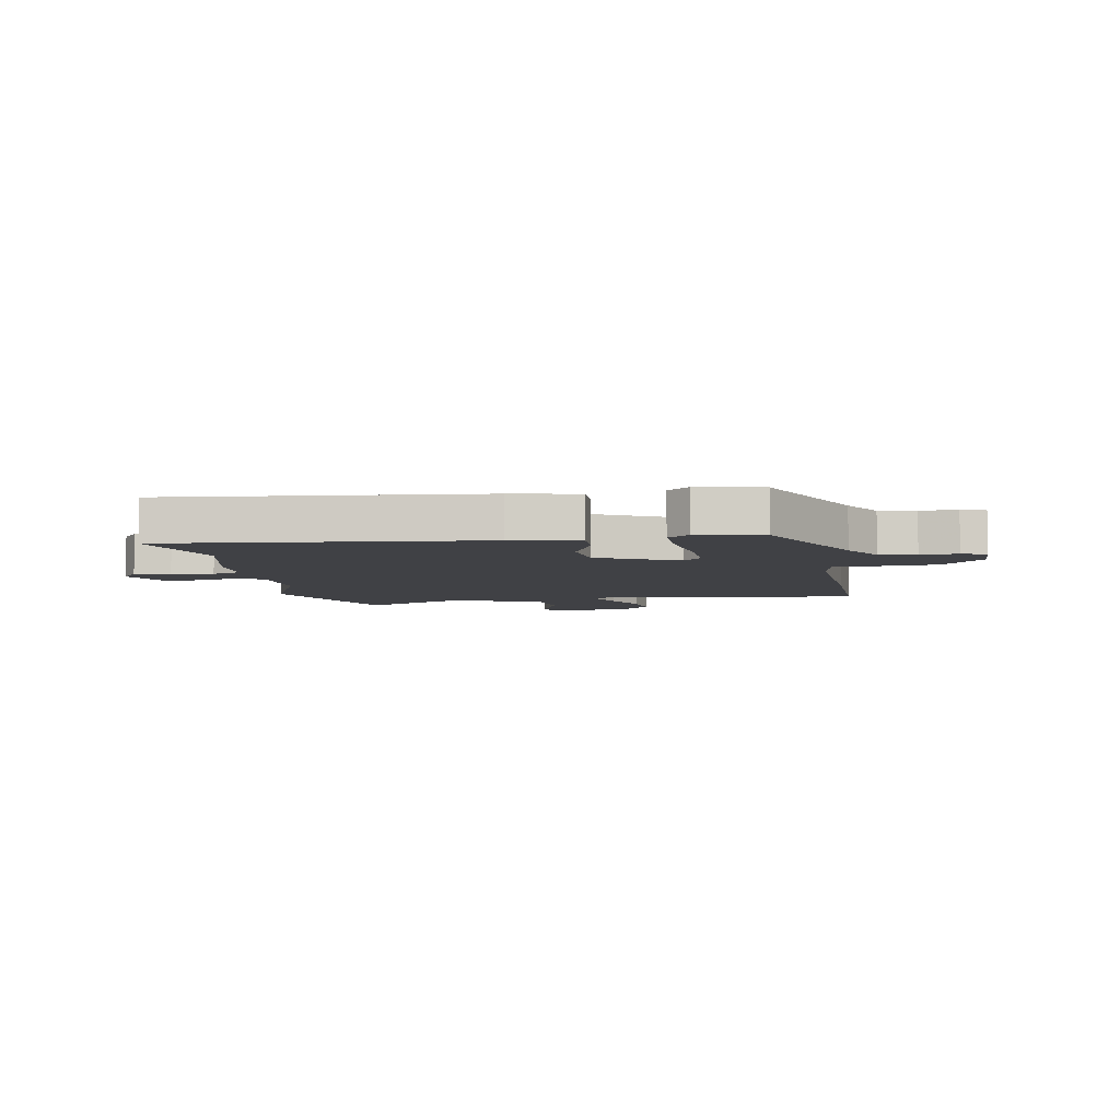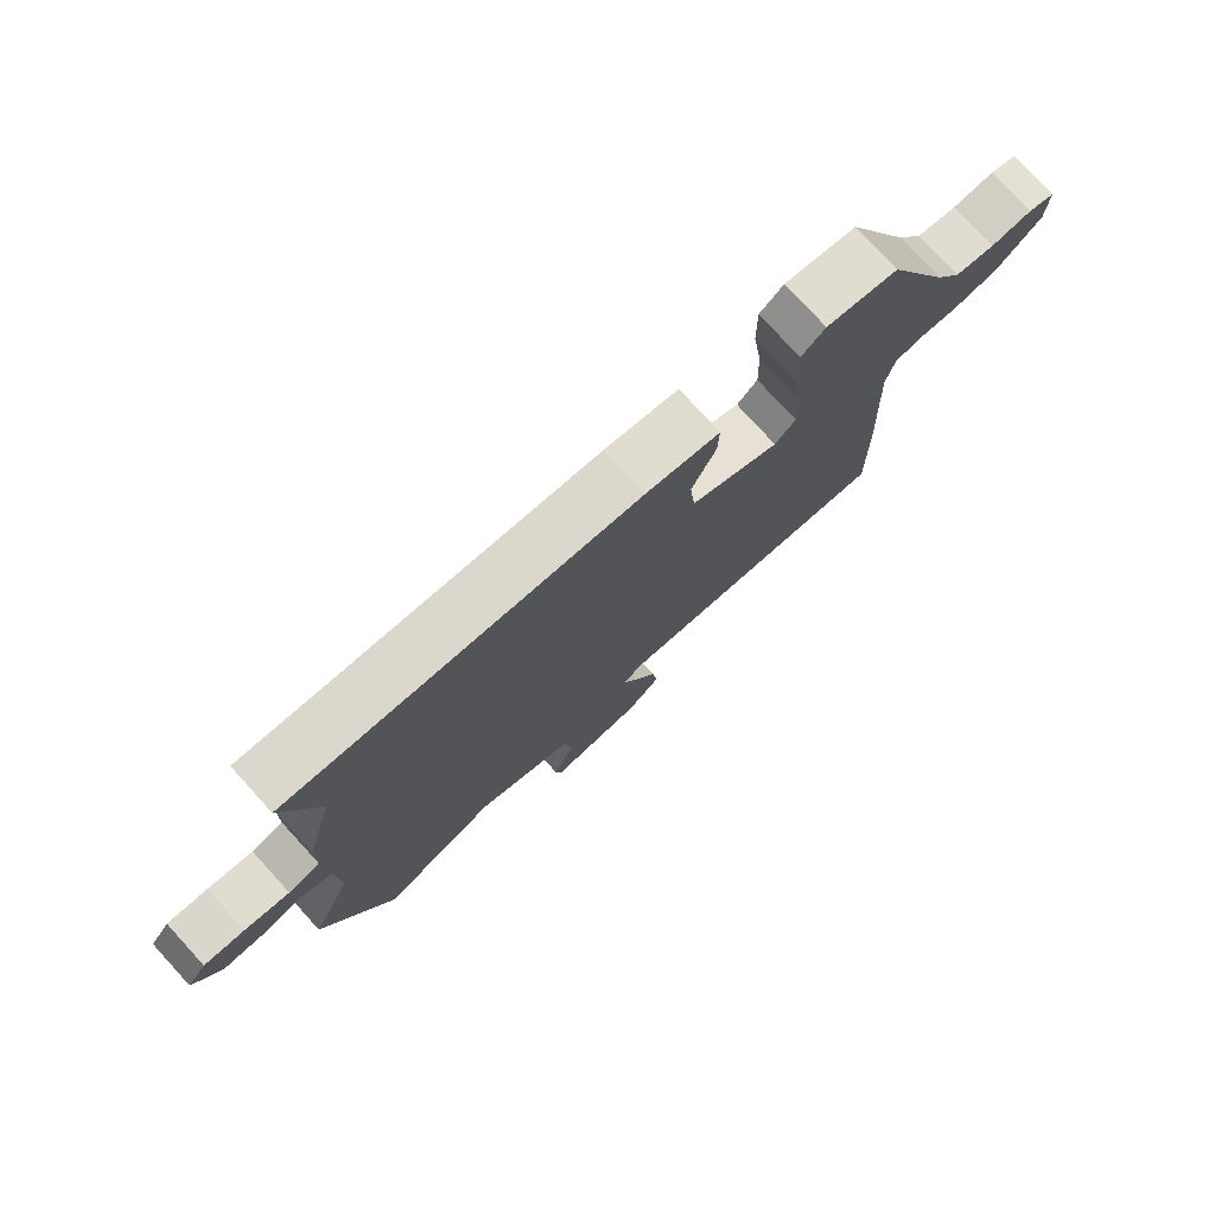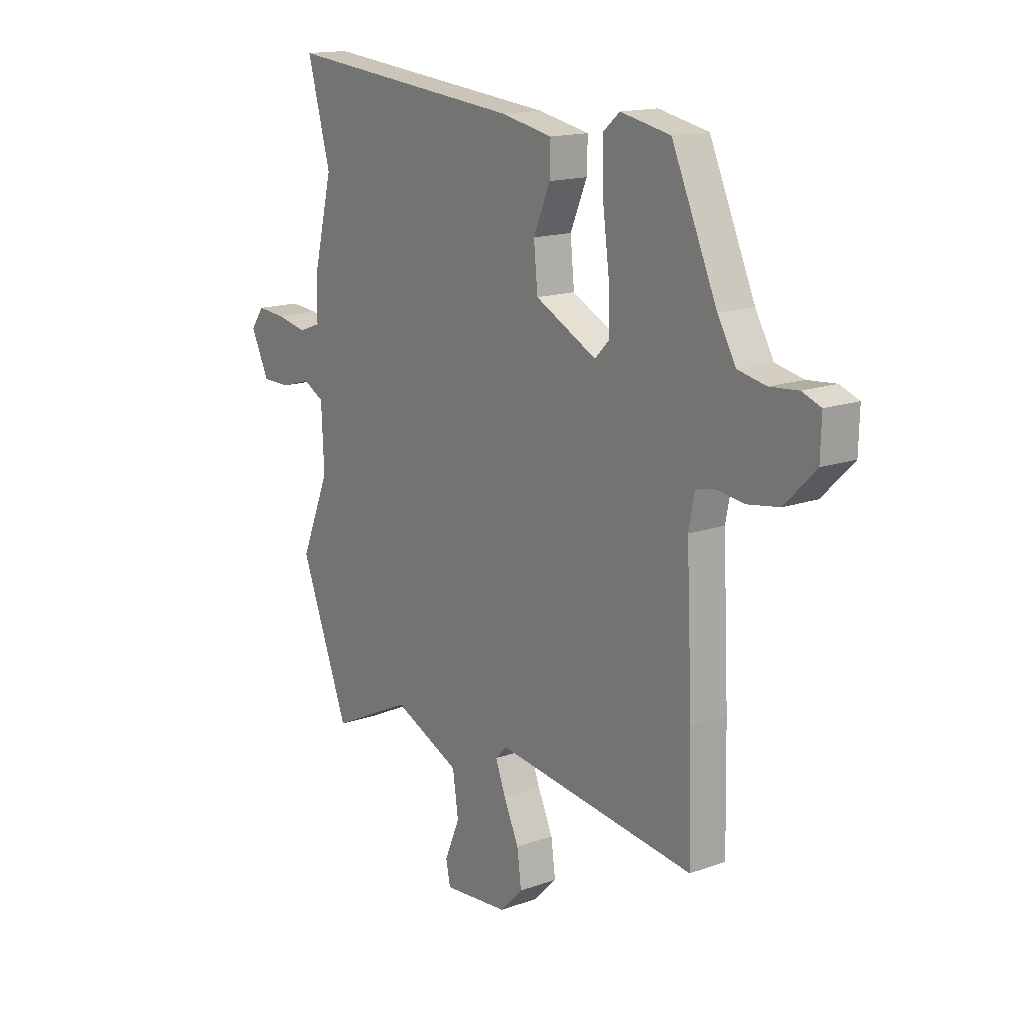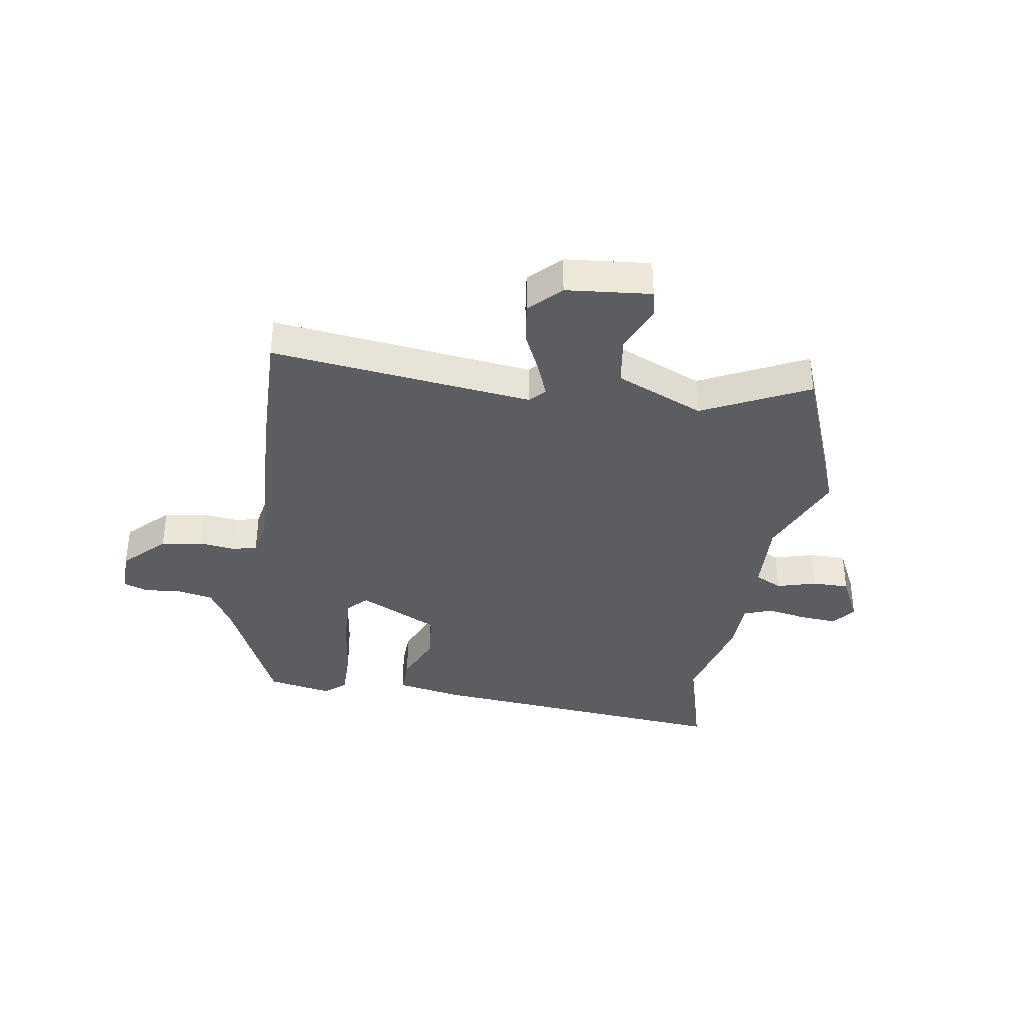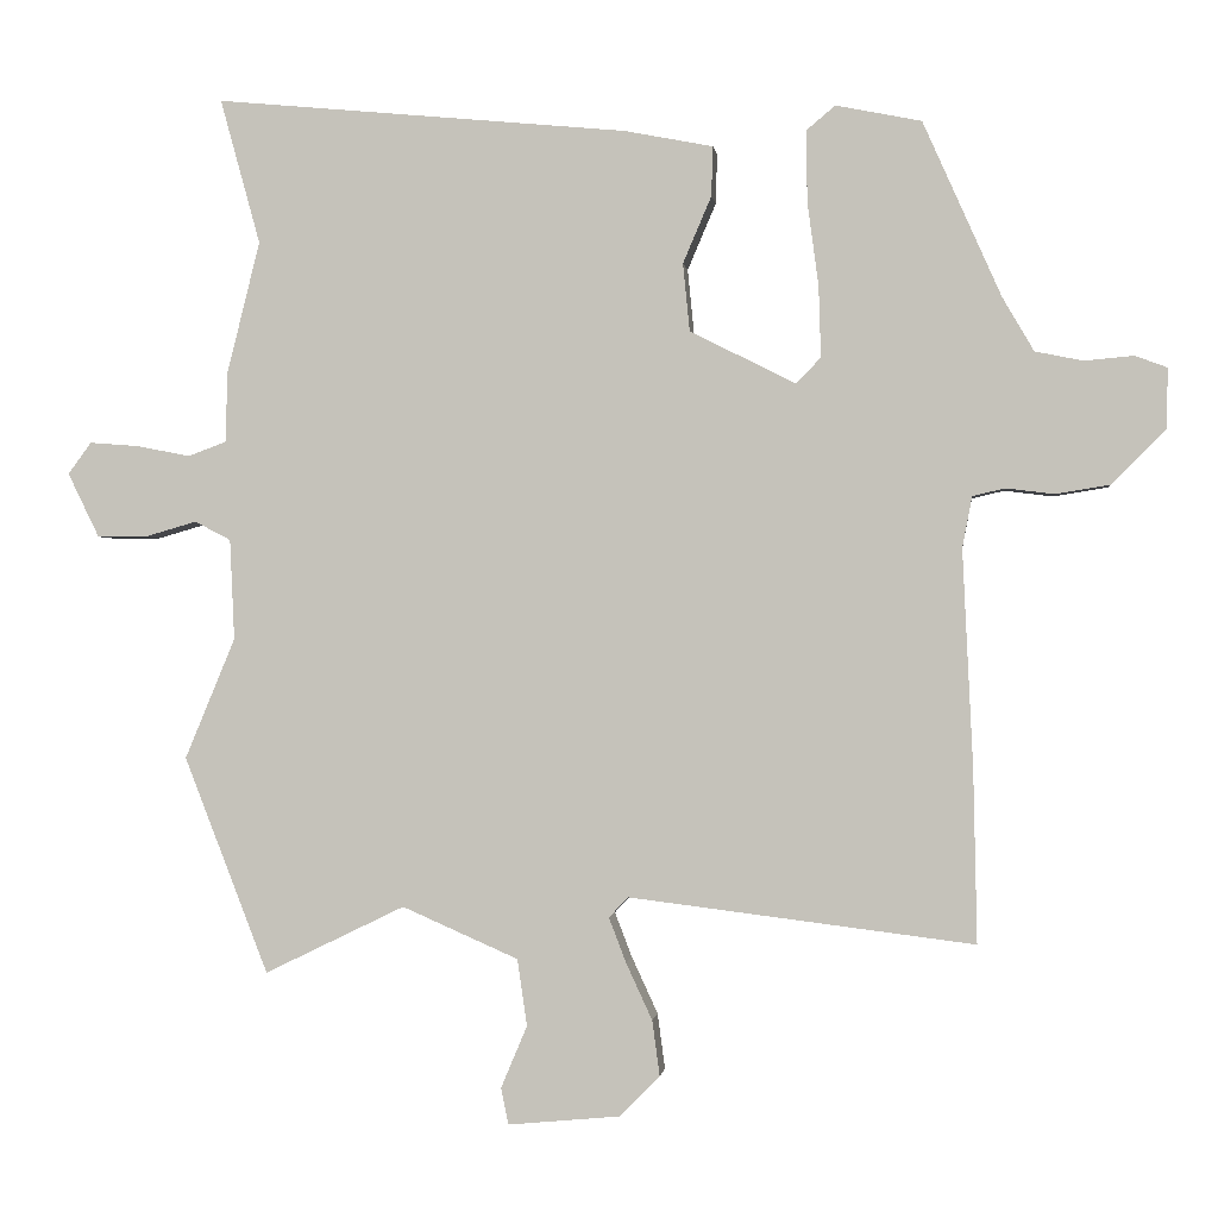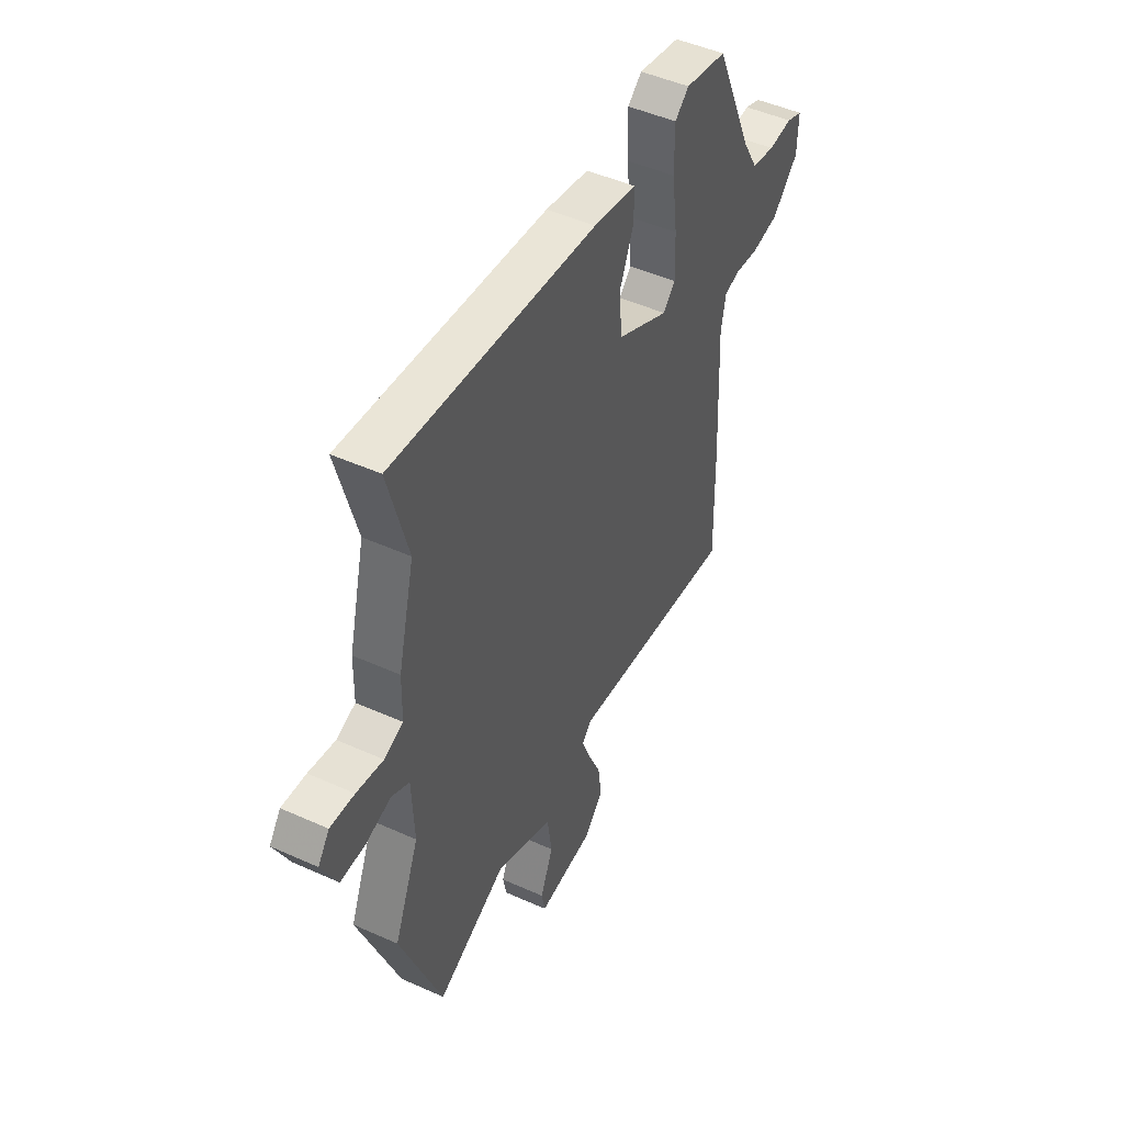
<metadata>
{"format":"obj","ext":"obj","renderer":"f3d","projection":"perspective","resolution":1024,"background":"white","views":[{"elev":-5.8,"azim":9.7,"up":"+Y"},{"elev":77.6,"azim":-42.4,"up":"+Z"},{"elev":15.6,"azim":53.5,"up":"+Z"},{"elev":-36.3,"azim":171.1,"up":"+Y"},{"elev":-0.4,"azim":6.8,"up":"+Z"},{"elev":48.0,"azim":-63.2,"up":"+Z"}]}
</metadata>
<code>
v -0.449 0.07 -0.631
v -0.561 0.07 -0.342
v -0.494 0.07 -0.181
v -0.5 0.07 -0.047
v -0.548 0.07 -0.022
v -0.617 0.07 -0.042
v -0.683 0.07 -0.042
v -0.725 0.07 0.044
v -0.694 0.07 0.086
v -0.629 0.07 0.081
v -0.557 0.07 0.067
v -0.506 0.07 0.086
v -0.504 0.07 0.178
v -0.46 0.07 0.355
v -0.513 0.07 0.548
v 0.037 0.07 0.496
v 0.155 0.07 0.473
v 0.153 0.07 0.407
v 0.115 0.07 0.318
v 0.124 0.07 0.228
v 0.265 0.07 0.157
v 0.298 0.07 0.191
v 0.295 0.07 0.285
v 0.28 0.07 0.398
v 0.279 0.07 0.492
v 0.317 0.07 0.524
v 0.431 0.07 0.501
v 0.535 0.07 0.268
v 0.577 0.07 0.196
v 0.641 0.07 0.183
v 0.706 0.07 0.189
v 0.749 0.07 0.173
v 0.747 0.07 0.092
v 0.676 0.07 0.021
v 0.603 0.07 0.009
v 0.539 0.07 0.017
v 0.496 0.07 0.007
v 0.483 0.07 -0.061
v 0.497 0.07 -0.35
v 0.502 0.07 -0.581
v 0.042 0.07 -0.524
v 0.016 0.07 -0.551
v 0.039 0.07 -0.611
v 0.074 0.07 -0.687
v 0.084 0.07 -0.761
v 0.031 0.07 -0.815
v -0.119 0.07 -0.829
v -0.129 0.07 -0.78
v -0.094 0.07 -0.697
v -0.107 0.07 -0.608
v -0.262 0.07 -0.54
v -0.449 0 -0.631
v -0.561 0 -0.342
v -0.494 0 -0.181
v -0.5 0 -0.047
v -0.548 0 -0.022
v -0.617 0 -0.042
v -0.683 0 -0.042
v -0.725 0 0.044
v -0.694 0 0.086
v -0.629 0 0.081
v -0.557 0 0.067
v -0.506 0 0.086
v -0.504 0 0.178
v -0.46 0 0.355
v -0.513 0 0.548
v 0.037 0 0.496
v 0.155 0 0.473
v 0.153 0 0.407
v 0.115 0 0.318
v 0.124 0 0.228
v 0.265 0 0.157
v 0.298 0 0.191
v 0.295 0 0.285
v 0.28 0 0.398
v 0.279 0 0.492
v 0.317 0 0.524
v 0.431 0 0.501
v 0.535 0 0.268
v 0.577 0 0.196
v 0.641 0 0.183
v 0.706 0 0.189
v 0.749 0 0.173
v 0.747 0 0.092
v 0.676 0 0.021
v 0.603 0 0.009
v 0.539 0 0.017
v 0.496 0 0.007
v 0.483 0 -0.061
v 0.497 0 -0.35
v 0.502 0 -0.581
v 0.042 0 -0.524
v 0.016 0 -0.551
v 0.039 0 -0.611
v 0.074 0 -0.687
v 0.084 0 -0.761
v 0.031 0 -0.815
v -0.119 0 -0.829
v -0.129 0 -0.78
v -0.094 0 -0.697
v -0.107 0 -0.608
v -0.262 0 -0.54
f 46 47 48 49
f 46 49 50
f 43 44 45 46
f 42 43 46 50
f 41 42 50 51
f 38 39 40 41
f 37 38 41 51
f 33 34 35 36
f 33 36 37
f 30 31 32 33
f 29 30 33 37
f 28 29 37 51
f 23 24 25 26
f 22 23 26 27
f 16 17 18 19
f 14 15 16 19
f 12 13 14 19
f 12 19 20
f 11 12 20 21
f 9 10 11
f 8 9 11
f 5 6 7 8
f 5 8 11 21
f 51 1 2 3
f 51 3 4
f 22 27 28
f 21 22 28 51
f 4 5 21
f 4 21 51
f 100 99 98 97
f 101 100 97
f 97 96 95 94
f 101 97 94 93
f 102 101 93 92
f 92 91 90 89
f 102 92 89 88
f 87 86 85 84
f 88 87 84
f 84 83 82 81
f 88 84 81 80
f 102 88 80 79
f 77 76 75 74
f 78 77 74 73
f 70 69 68 67
f 70 67 66 65
f 70 65 64 63
f 71 70 63
f 72 71 63 62
f 62 61 60
f 62 60 59
f 59 58 57 56
f 72 62 59 56
f 54 53 52 102
f 55 54 102
f 79 78 73
f 102 79 73 72
f 72 56 55
f 102 72 55
f 1 52 53 2
f 2 53 54 3
f 3 54 55 4
f 4 55 56 5
f 5 56 57 6
f 6 57 58 7
f 7 58 59 8
f 8 59 60 9
f 9 60 61 10
f 10 61 62 11
f 11 62 63 12
f 12 63 64 13
f 13 64 65 14
f 14 65 66 15
f 15 66 67 16
f 16 67 68 17
f 17 68 69 18
f 18 69 70 19
f 19 70 71 20
f 20 71 72 21
f 21 72 73 22
f 22 73 74 23
f 23 74 75 24
f 24 75 76 25
f 25 76 77 26
f 26 77 78 27
f 27 78 79 28
f 28 79 80 29
f 29 80 81 30
f 30 81 82 31
f 31 82 83 32
f 32 83 84 33
f 33 84 85 34
f 34 85 86 35
f 35 86 87 36
f 36 87 88 37
f 37 88 89 38
f 38 89 90 39
f 39 90 91 40
f 40 91 92 41
f 41 92 93 42
f 42 93 94 43
f 43 94 95 44
f 44 95 96 45
f 45 96 97 46
f 46 97 98 47
f 47 98 99 48
f 48 99 100 49
f 49 100 101 50
f 50 101 102 51
f 51 102 52 1

</code>
